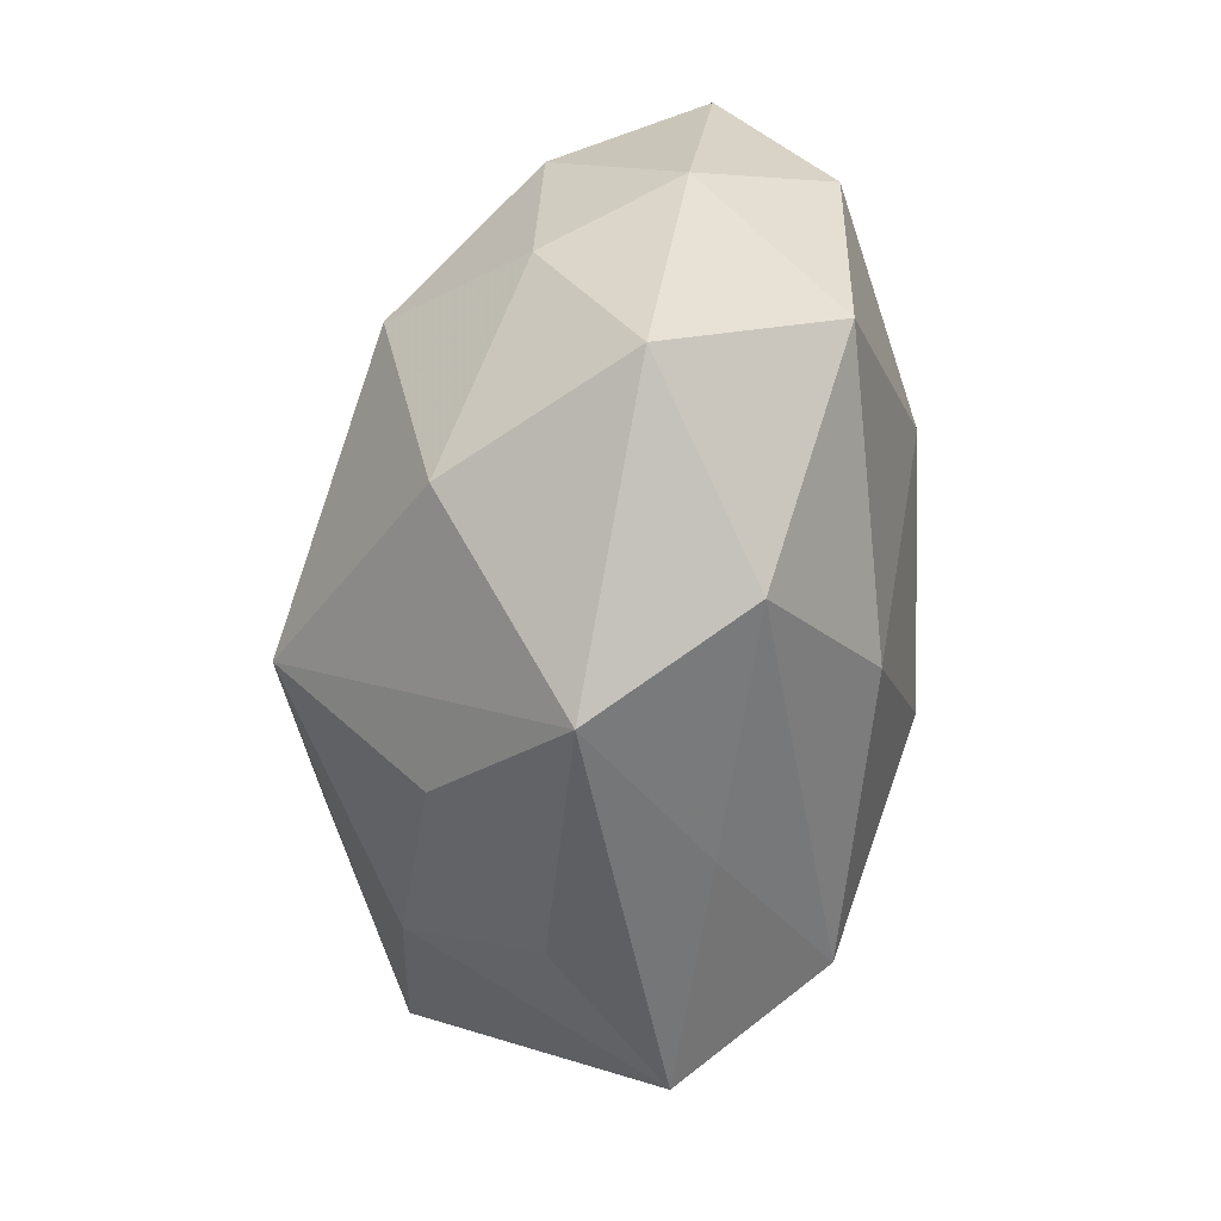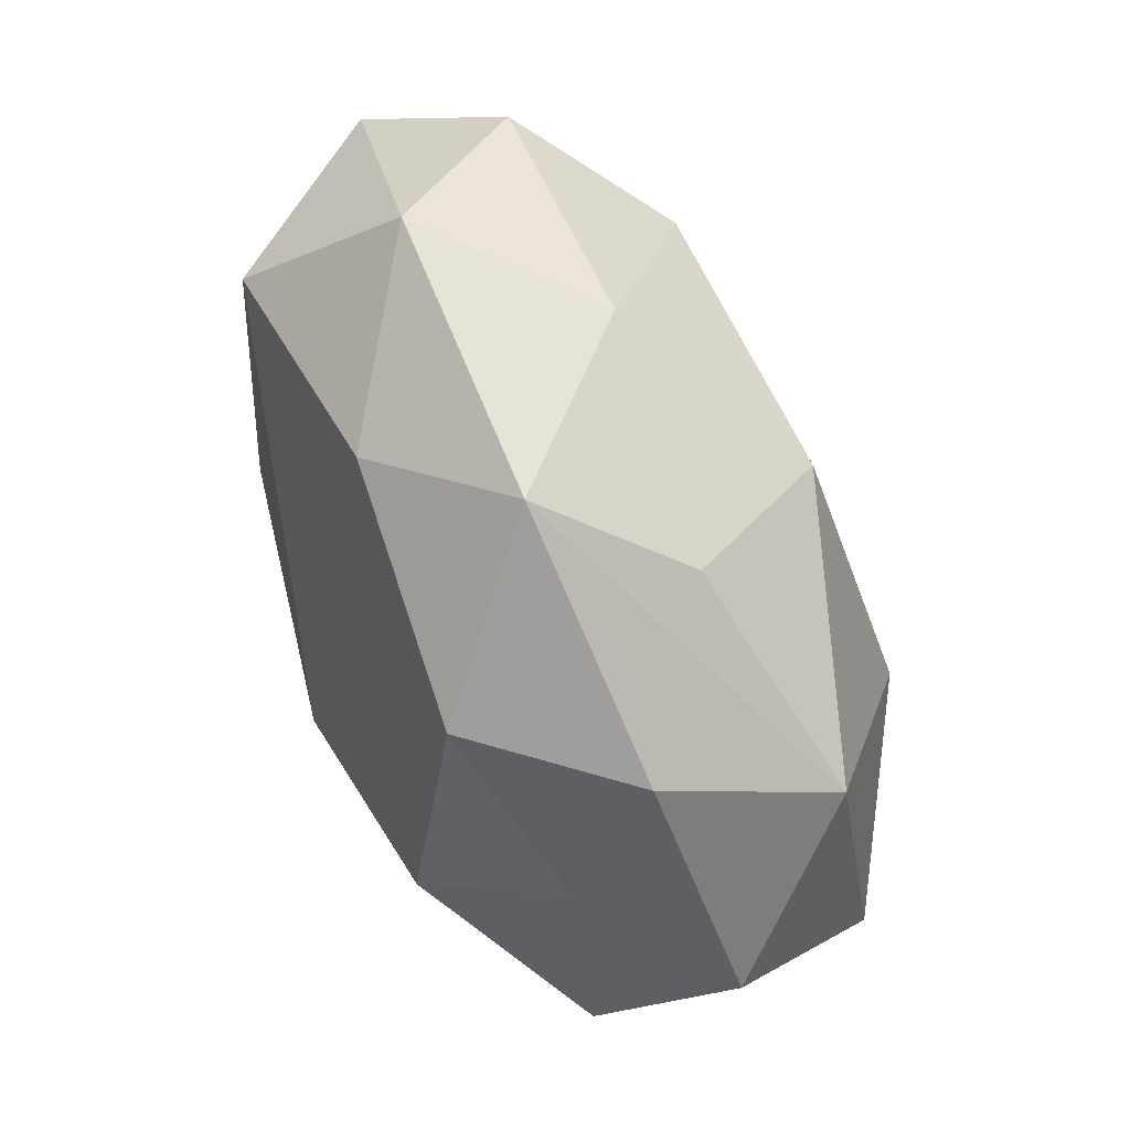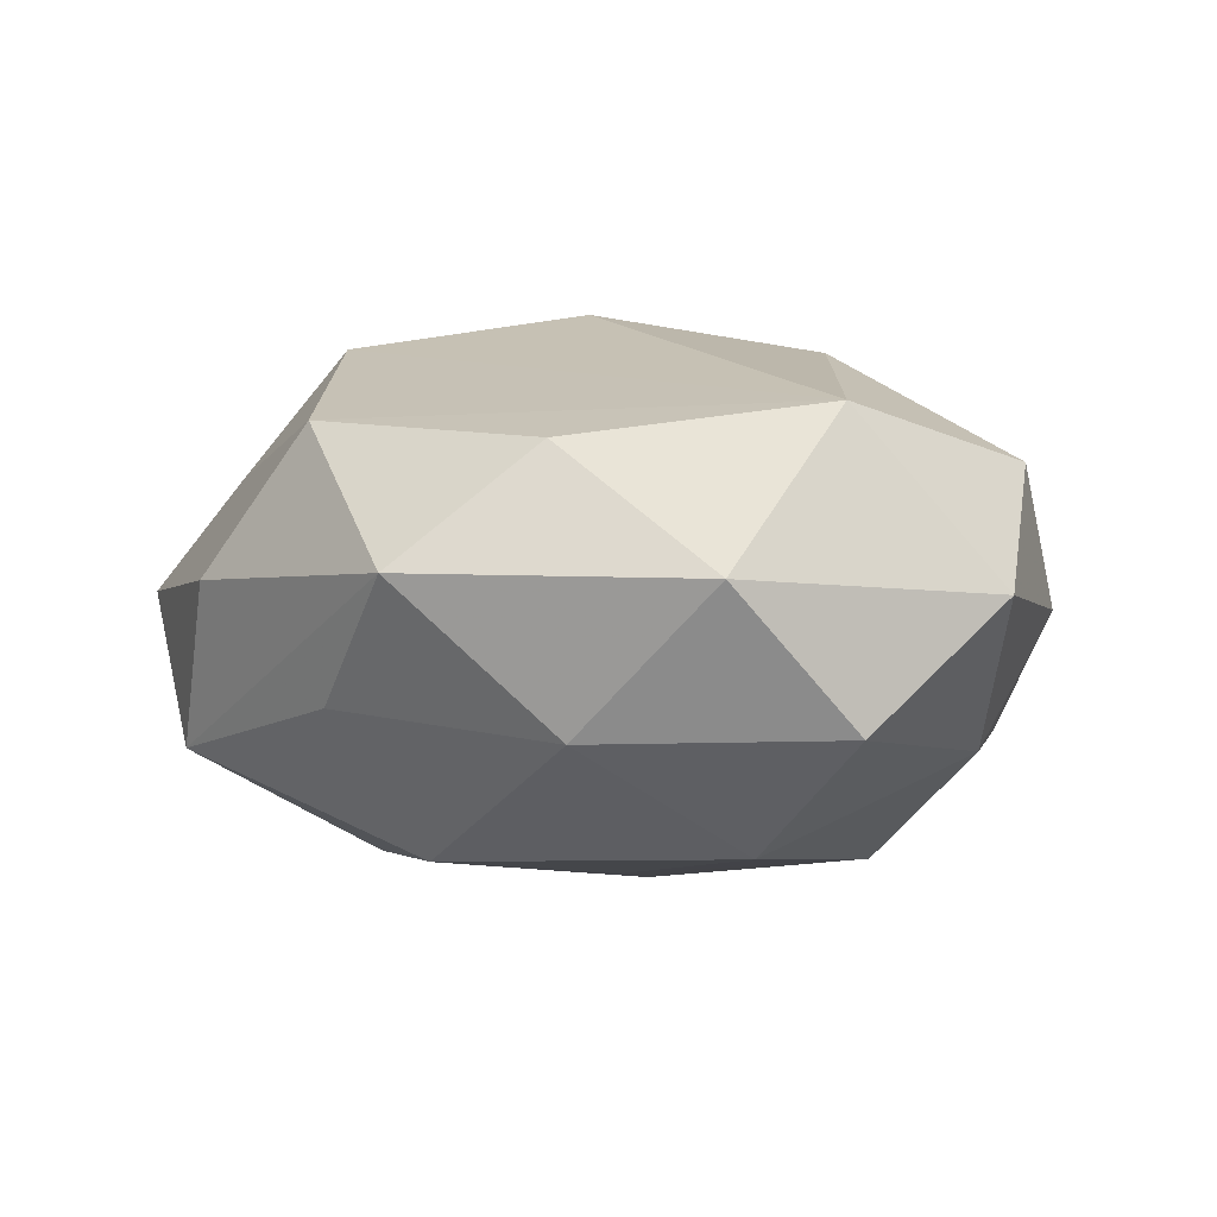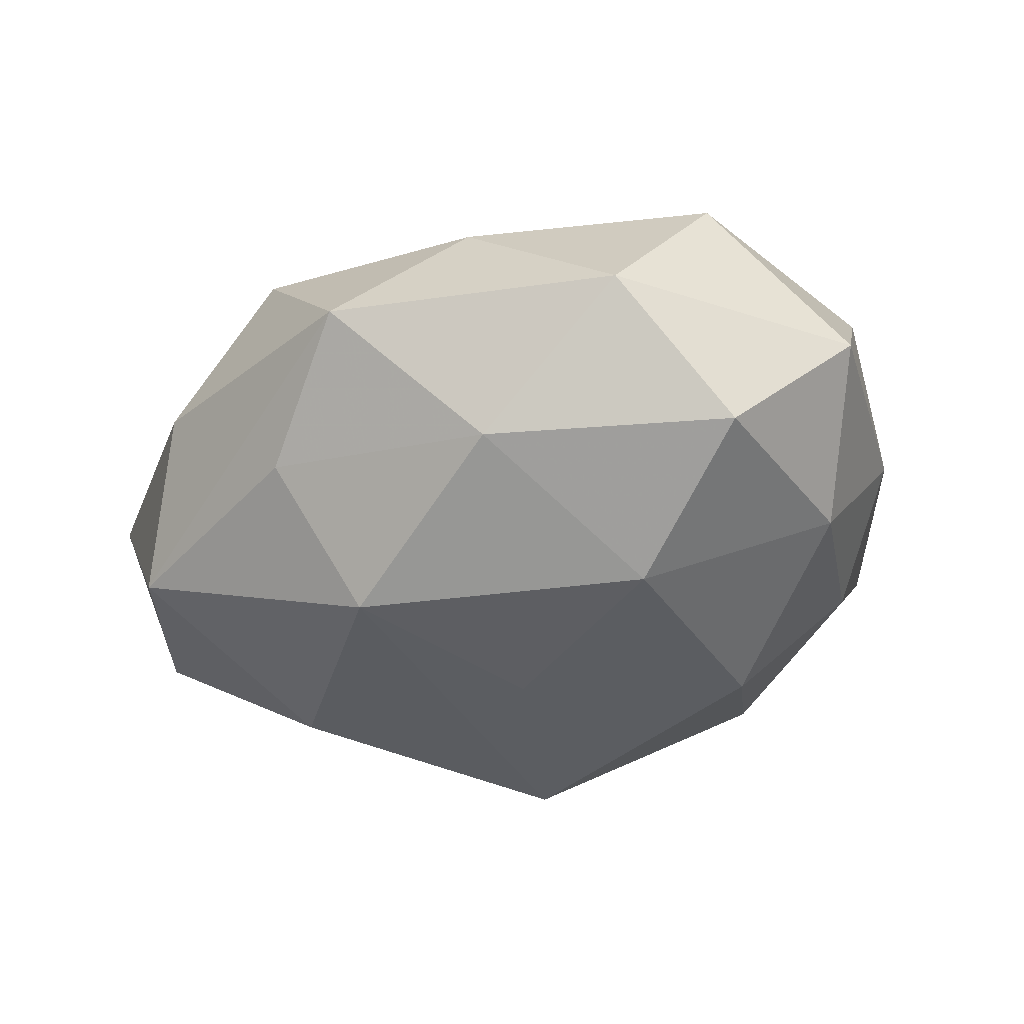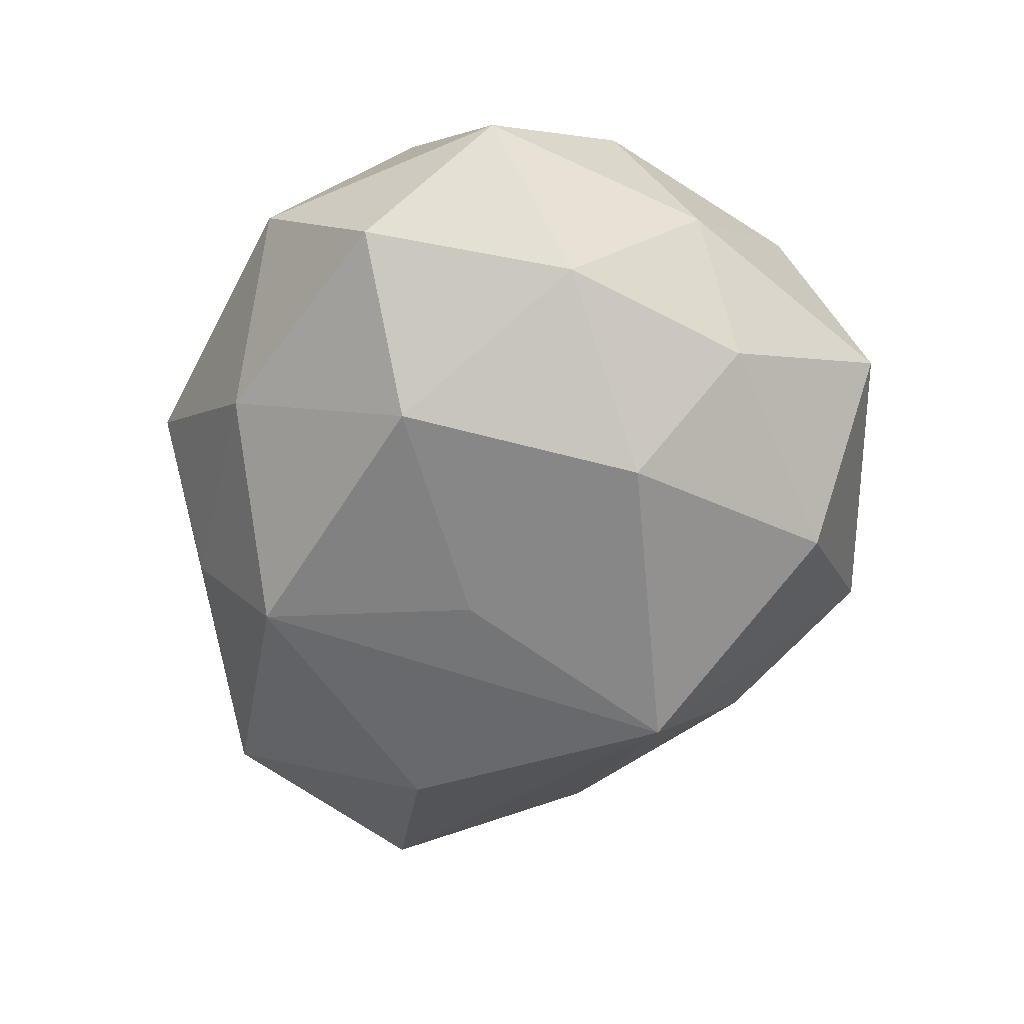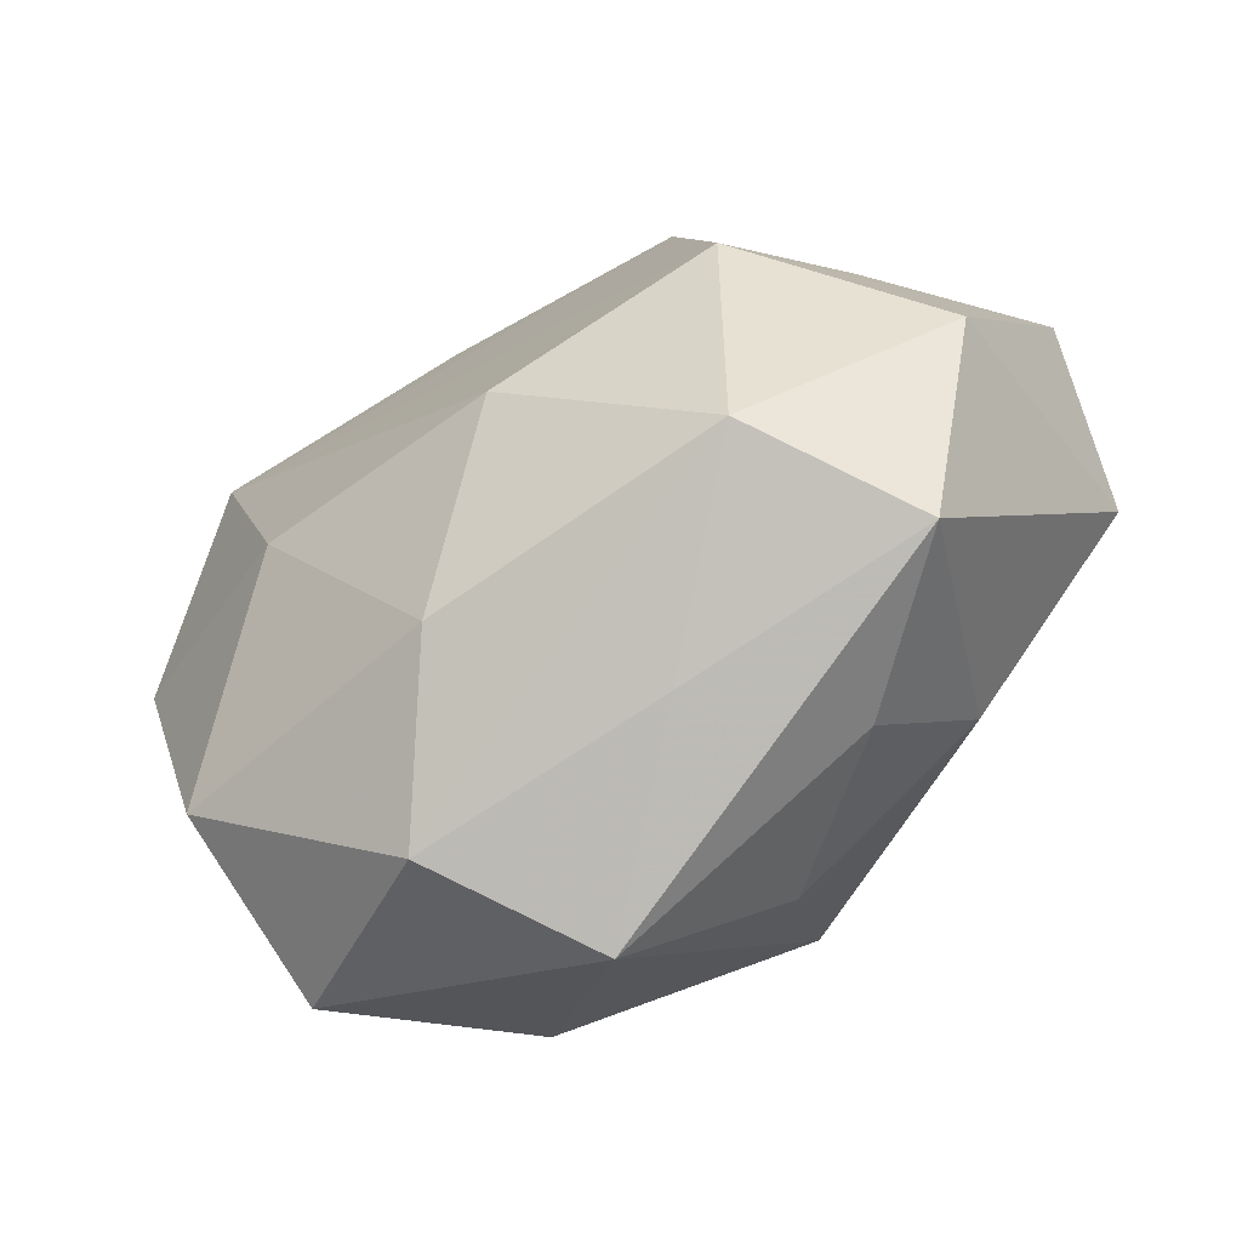
<metadata>
{"format":"obj","ext":"obj","renderer":"f3d","projection":"perspective","resolution":1024,"background":"white","views":[{"elev":-72.7,"azim":-98.7,"up":"+Y"},{"elev":76.8,"azim":67.4,"up":"+Y"},{"elev":2.6,"azim":-154.9,"up":"+Z"},{"elev":-27.0,"azim":-155.9,"up":"+Z"},{"elev":-54.1,"azim":-106.5,"up":"+Z"},{"elev":-54.2,"azim":30.8,"up":"+Y"}]}
</metadata>
<code>
v 0.03047 0.01965 -0.01182
v -0.009948 0.02972 -0.009028
v 0.008625 -0.02645 -0.01277
v 0.02256 0.006222 0.02197
v 0.02462 -0.01484 -0.01323
v -0.01817 -0.002552 0.0212
v -0.002611 0.004532 -0.02236
v 0.02061 -0.02505 -0.002261
v 0.01063 -0.02691 0.008991
v 0.01153 0.0287 -0.007145
v -0.01934 0.01562 -0.01878
v -0.02768 0.0182 0.01657
v 0.0151 0.02494 0.01536
v -0.03916 0.01318 0.001981
v 0.02198 -0.01601 0.02054
v 0.003977 -0.01593 -0.02579
v -0.01125 -0.0316 0.008742
v -0.01451 -0.02613 -0.01564
v 0.04076 0.008822 0.0008037
v 0.03194 -0.02179 0.009073
v -0.007256 0.02749 0.01377
v -0.003972 -0.02058 0.01928
v -0.03627 -0.007734 -5.692e-05
v -0.02725 -0.02836 -0.002126
v -0.02307 0.03059 0.003503
v 0.02526 0.02521 0.002527
v -0.02956 -0.01324 -0.01078
v -0.03364 0.004085 -0.01082
v 0.004449 -0.00446 0.02508
v -0.02944 -0.01953 0.01274
v 0.002815 0.03529 0.003708
v 0.0376 -0.003904 0.01232
v 0.005775 0.02219 -0.01962
v -0.001368 -0.03639 -0.003143
v 0.02105 0.003202 -0.02196
v -0.02108 -0.005786 -0.02132
v -0.0308 0.02253 -0.008471
v 0.02904 0.01278 0.01074
v -0.03616 6.674e-05 0.01204
v 0.03918 0.0003927 -0.01179
f 3 34 16
f 12 13 21
f 6 29 12
f 4 29 15
f 4 38 13
f 4 13 12
f 12 29 4
f 12 14 39
f 39 6 12
f 30 6 39
f 1 40 35
f 40 16 35
f 18 16 34
f 31 21 13
f 32 20 40
f 15 20 32
f 32 4 15
f 13 38 19
f 19 40 1
f 19 32 40
f 38 4 19
f 4 32 19
f 30 17 22
f 22 6 30
f 29 6 22
f 15 29 22
f 22 17 15
f 9 17 34
f 34 20 9
f 15 17 9
f 9 20 15
f 40 20 5
f 3 16 5
f 5 16 40
f 24 17 30
f 34 17 24
f 24 18 34
f 1 31 26
f 26 31 13
f 26 19 1
f 13 19 26
f 1 35 33
f 33 7 11
f 16 7 33
f 33 35 16
f 12 21 25
f 21 31 25
f 25 14 12
f 25 37 14
f 3 5 8
f 8 5 20
f 8 34 3
f 8 20 34
f 30 39 23
f 23 24 30
f 23 39 14
f 10 31 1
f 1 33 10
f 37 25 2
f 2 25 31
f 11 37 2
f 2 33 11
f 31 10 2
f 2 10 33
f 14 37 28
f 28 23 14
f 28 37 11
f 16 18 36
f 36 28 11
f 11 7 36
f 36 7 16
f 24 23 27
f 23 28 27
f 28 36 27
f 18 24 27
f 27 36 18

</code>
